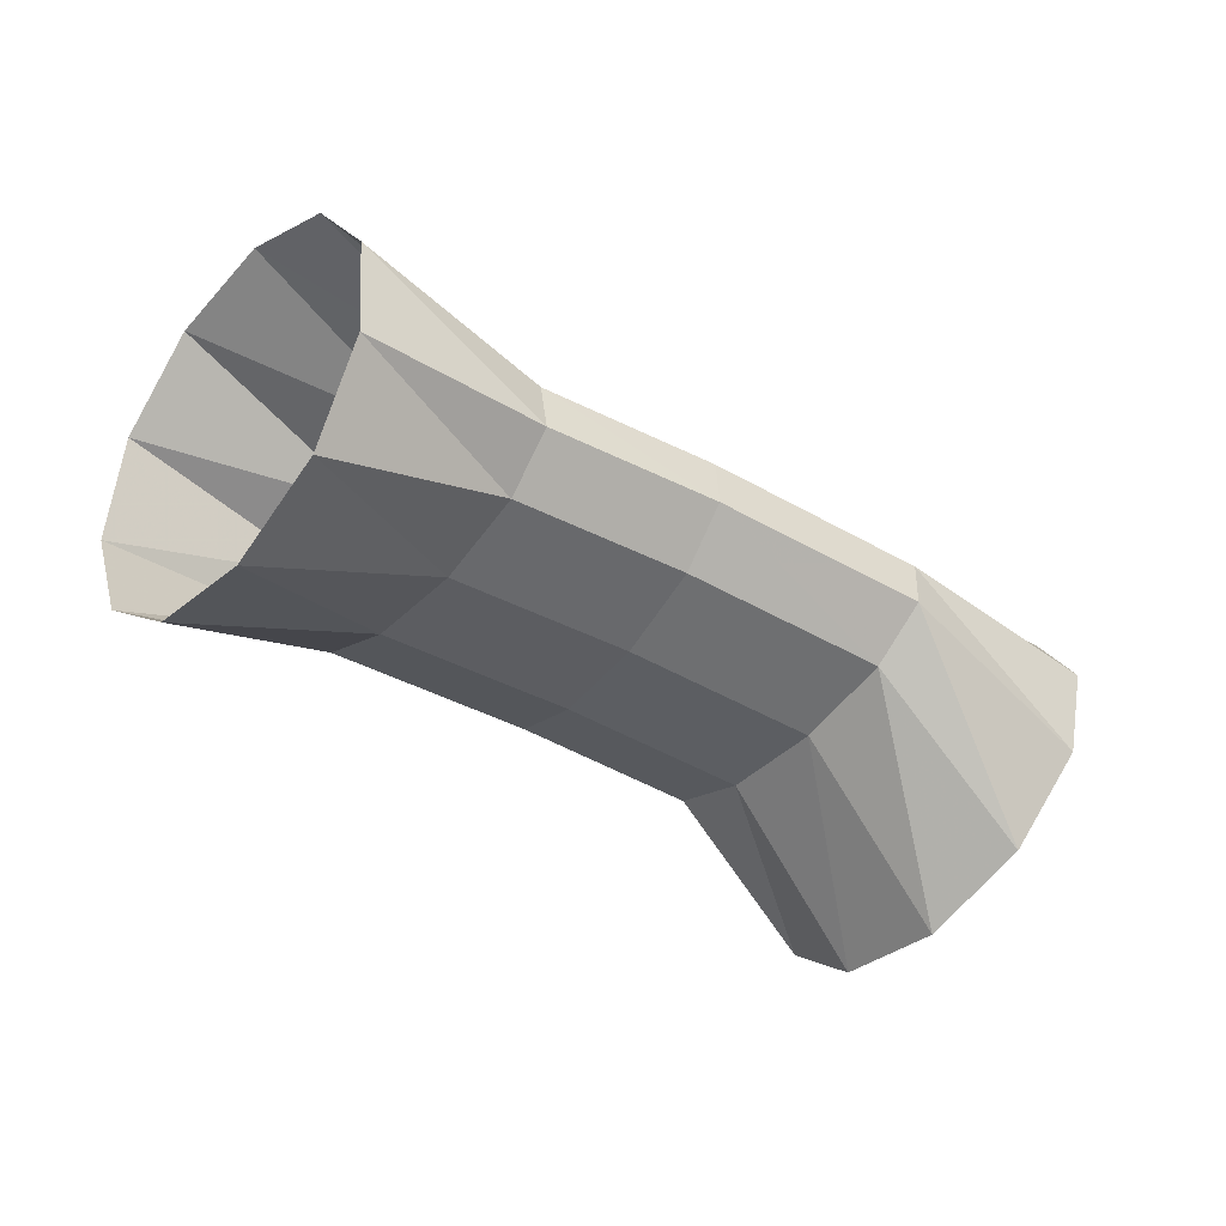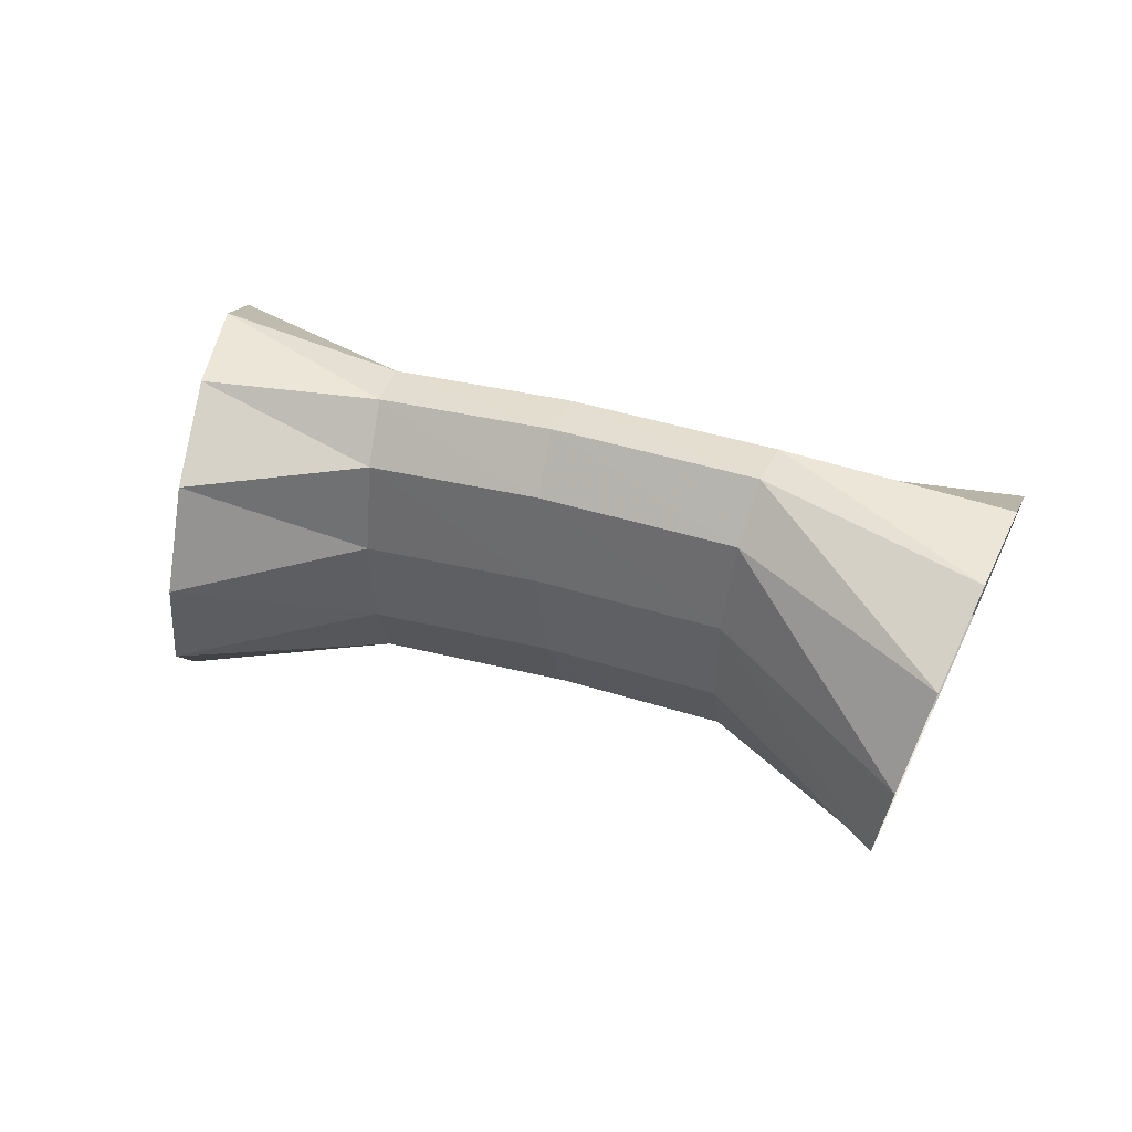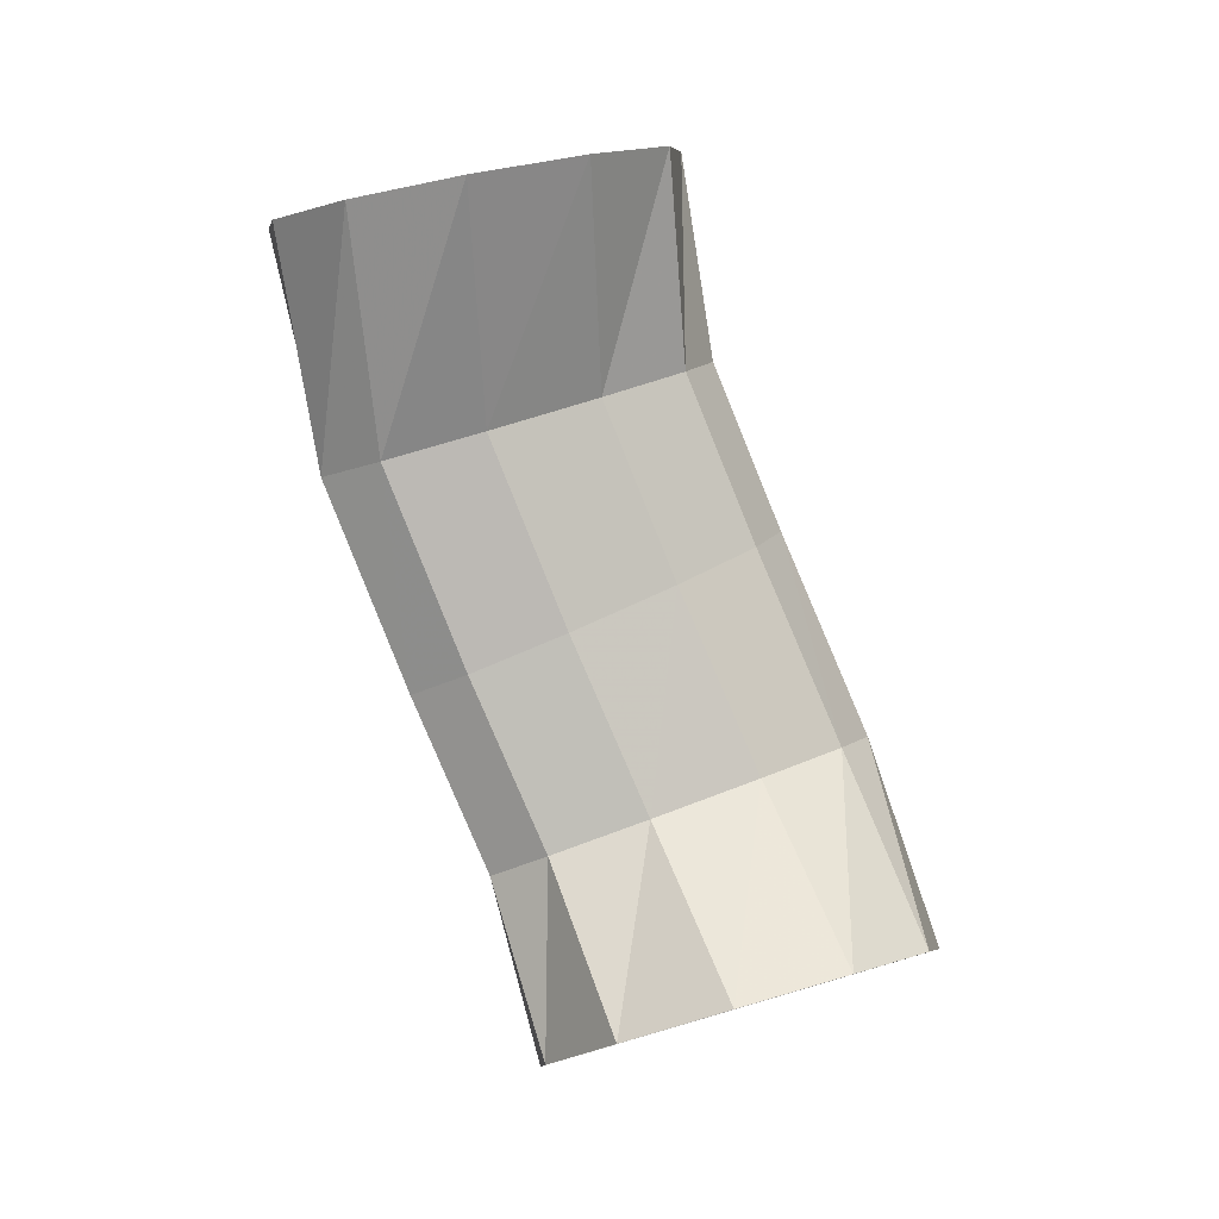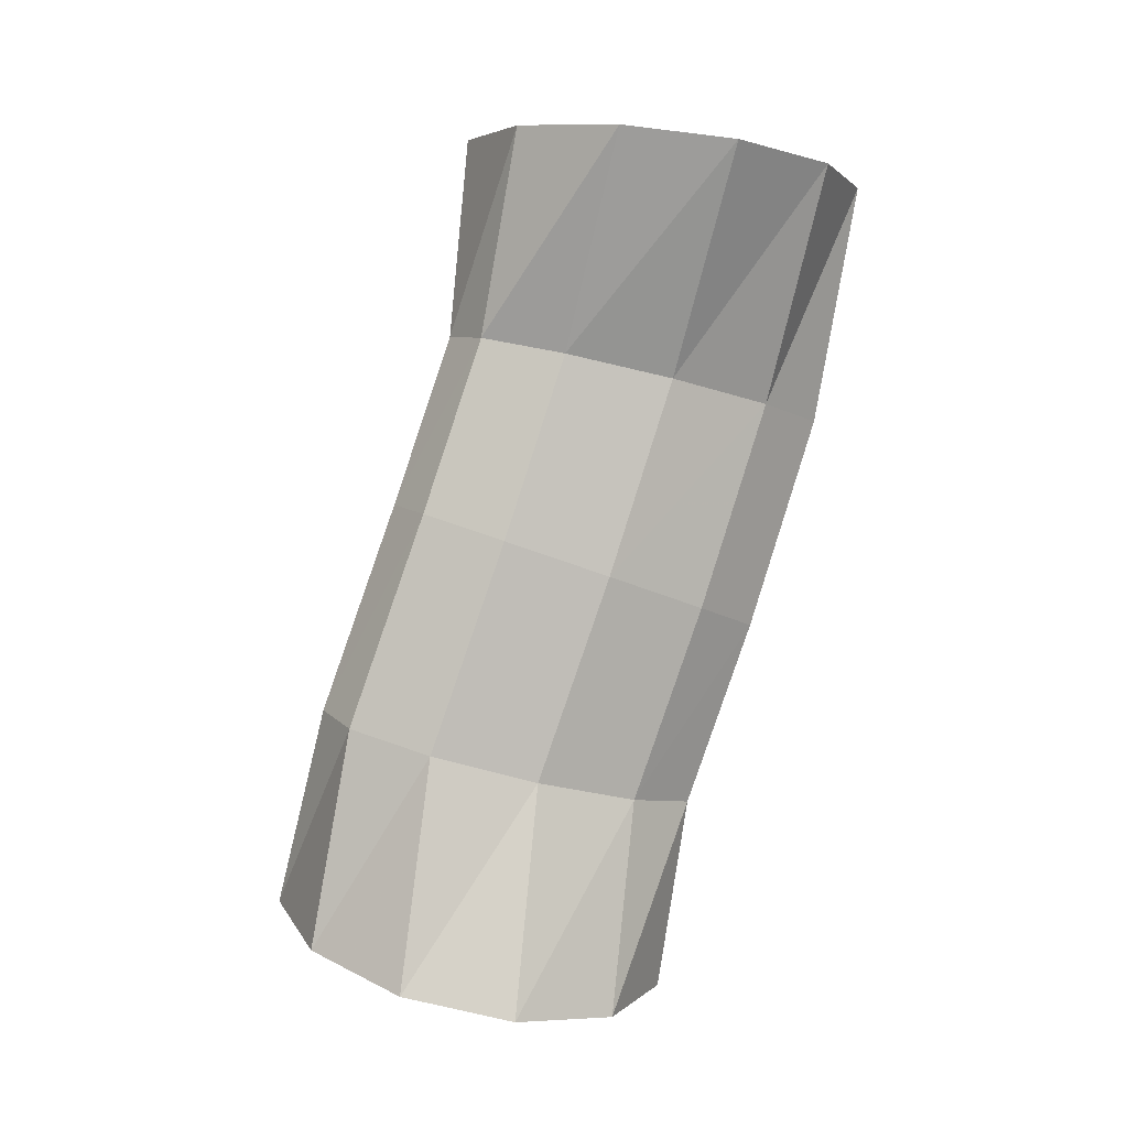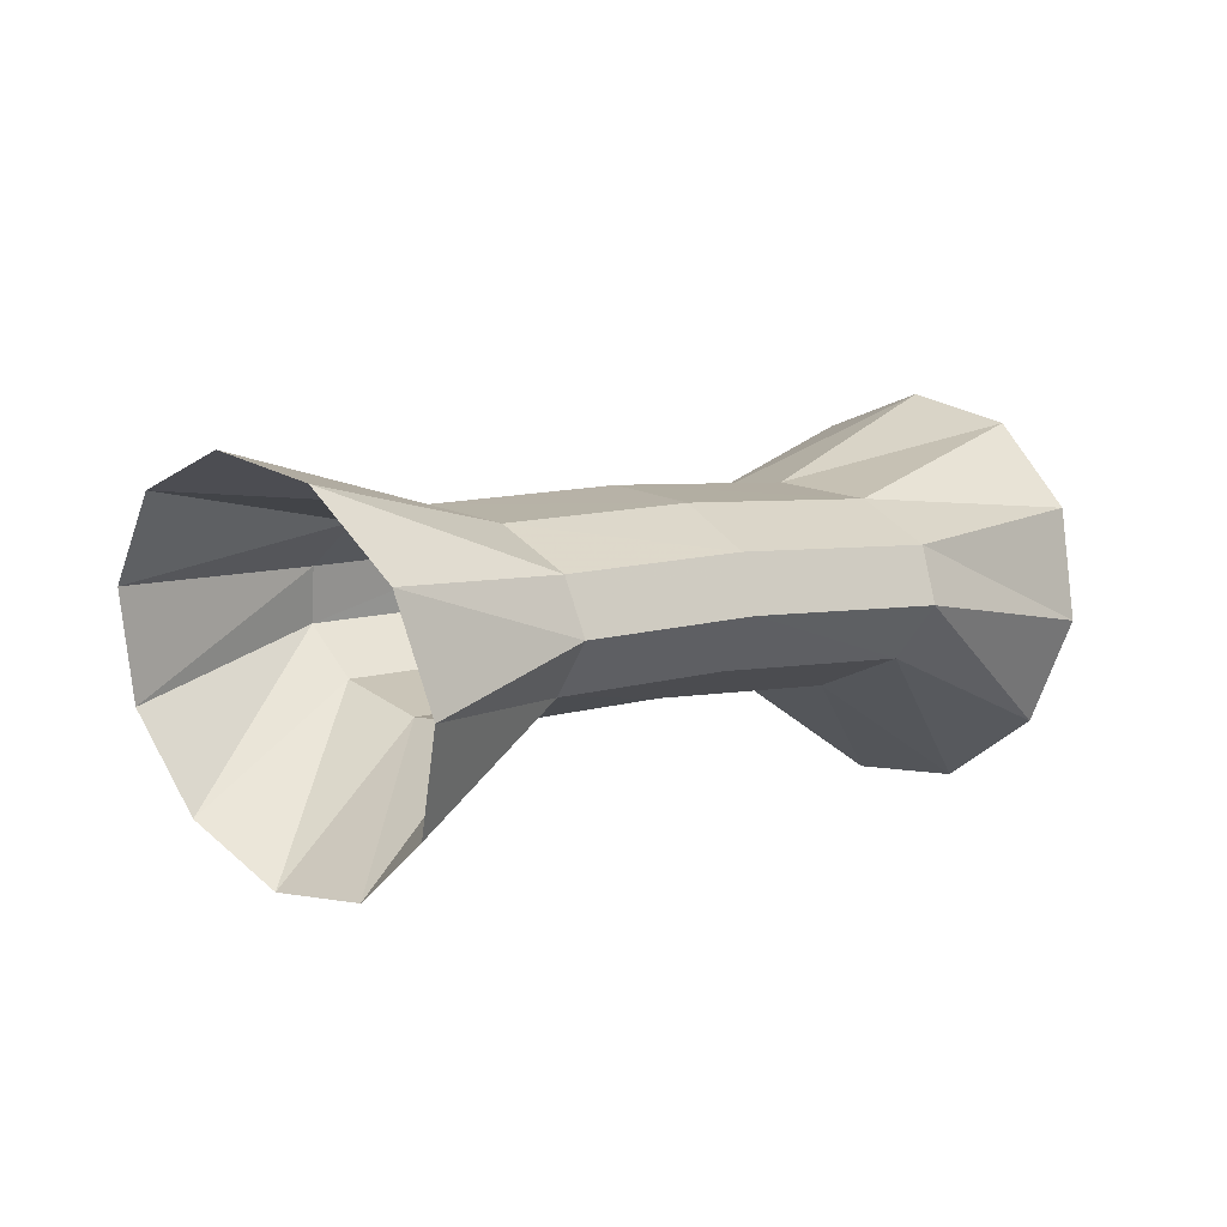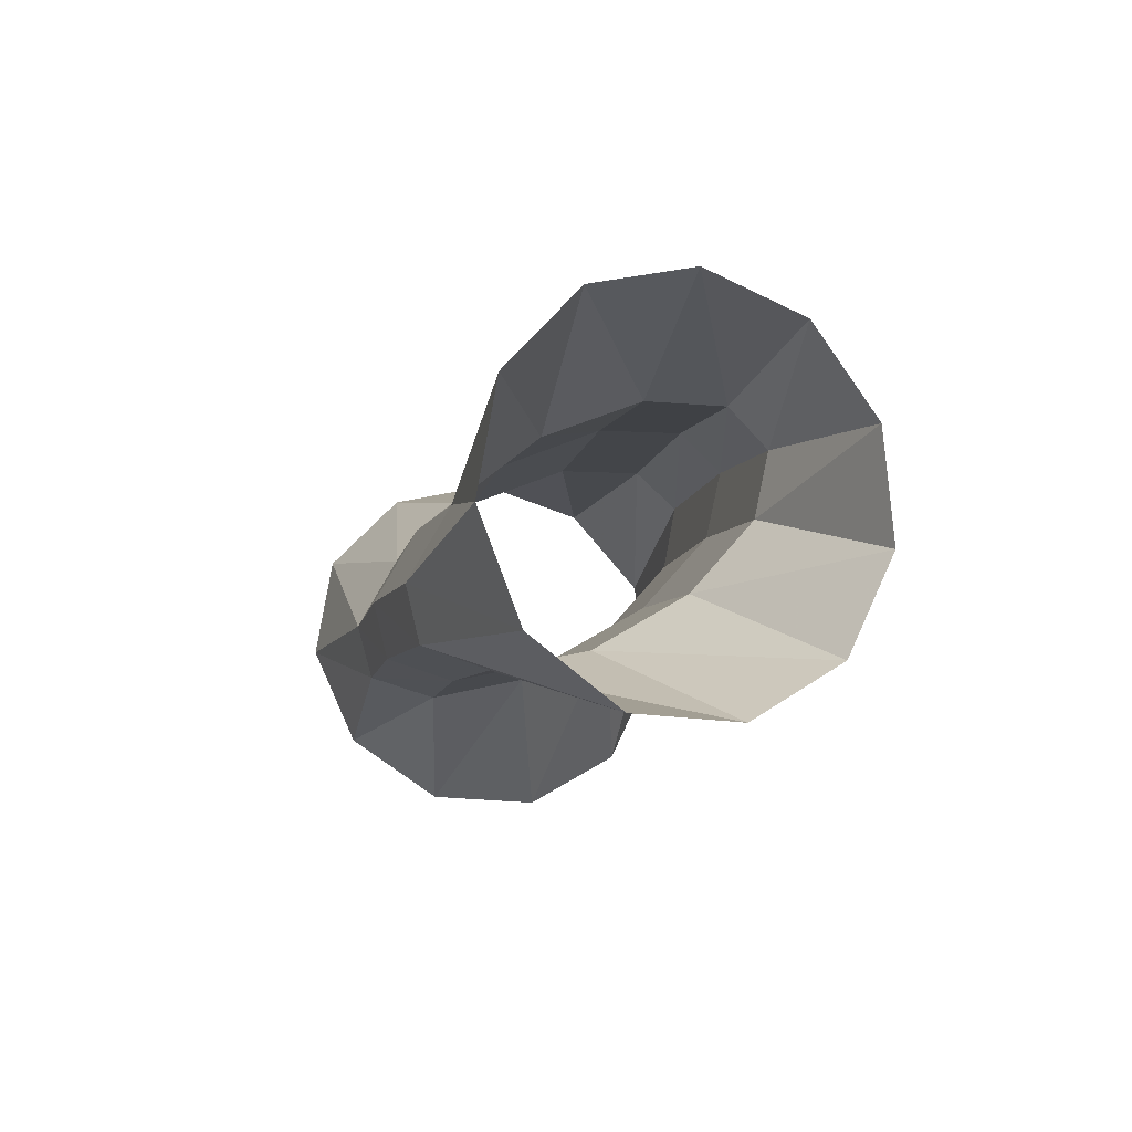
<metadata>
{"format":"obj","ext":"obj","renderer":"f3d","projection":"perspective","resolution":1024,"background":"white","views":[{"elev":-6.2,"azim":161.5,"up":"+Y"},{"elev":22.5,"azim":40.2,"up":"+Z"},{"elev":-63.2,"azim":119.5,"up":"+Y"},{"elev":68.1,"azim":-64.8,"up":"+Y"},{"elev":-27.9,"azim":-26.1,"up":"+Y"},{"elev":13.6,"azim":83.8,"up":"+Y"}]}
</metadata>
<code>
g tube1
v 159.9 156.9 97.15
v 158.9 157.1 94.51
v 158.6 155.9 92
v 158.9 153.6 90.41
v 159.9 151 90.24
v 161.2 148.8 91.56
v 162.3 147.9 93.93
v 163 148.4 96.62
v 163 150.2 98.75
v 162.3 152.8 99.67
v 161.2 155.3 99.07
v 159.9 156.9 97.15
v 155.5 152.8 97.64
v 154.6 153.5 95.12
v 154.3 153.2 93.04
v 154.4 152.2 92.06
v 155.1 150.6 92.49
v 156 149.1 94.2
v 157 148 96.64
v 157.6 147.8 99.04
v 157.7 148.5 100.6
v 157.3 149.8 100.9
v 156.4 151.4 99.81
v 155.5 152.8 97.64
v 150.7 151.2 98.19
v 150.1 151.9 95.62
v 150 151.8 93.5
v 150.3 150.8 92.5
v 150.9 149.2 92.94
v 151.7 147.6 94.67
v 152.3 146.5 97.15
v 152.7 146.1 99.6
v 152.6 146.7 101.2
v 152.1 148.1 101.5
v 151.4 149.7 100.4
v 150.7 151.2 98.19
v 145.8 149.2 98.57
v 145.1 149.9 96.03
v 144.9 149.7 93.91
v 145.3 148.8 92.89
v 146.1 147.3 93.3
v 147.1 145.8 95
v 148 144.7 97.46
v 148.5 144.5 99.89
v 148.4 145 101.5
v 147.7 146.3 101.8
v 146.7 147.8 100.7
v 145.8 149.2 98.57
v 140.4 148.1 100.5
v 139.8 148.4 97.76
v 140 147.4 95.14
v 141.1 145.5 93.44
v 142.7 143.2 93.2
v 144.3 141.2 94.51
v 145.4 140.3 96.94
v 145.6 140.6 99.73
v 144.9 142.2 102
v 143.5 144.4 103
v 141.8 146.6 102.4
v 140.4 148.1 100.5
f 1 2 14
f 14 13 1
f 2 3 15
f 15 14 2
f 3 4 16
f 16 15 3
f 4 5 17
f 17 16 4
f 5 6 18
f 18 17 5
f 6 7 19
f 19 18 6
f 7 8 20
f 20 19 7
f 8 9 21
f 21 20 8
f 9 10 22
f 22 21 9
f 10 11 23
f 23 22 10
f 11 12 24
f 24 23 11
f 13 14 26
f 26 25 13
f 14 15 27
f 27 26 14
f 15 16 28
f 28 27 15
f 16 17 29
f 29 28 16
f 17 18 30
f 30 29 17
f 18 19 31
f 31 30 18
f 19 20 32
f 32 31 19
f 20 21 33
f 33 32 20
f 21 22 34
f 34 33 21
f 22 23 35
f 35 34 22
f 23 24 36
f 36 35 23
f 25 26 38
f 38 37 25
f 26 27 39
f 39 38 26
f 27 28 40
f 40 39 27
f 28 29 41
f 41 40 28
f 29 30 42
f 42 41 29
f 30 31 43
f 43 42 30
f 31 32 44
f 44 43 31
f 32 33 45
f 45 44 32
f 33 34 46
f 46 45 33
f 34 35 47
f 47 46 34
f 35 36 48
f 48 47 35
f 37 38 50
f 50 49 37
f 38 39 51
f 51 50 38
f 39 40 52
f 52 51 39
f 40 41 53
f 53 52 40
f 41 42 54
f 54 53 41
f 42 43 55
f 55 54 42
f 43 44 56
f 56 55 43
f 44 45 57
f 57 56 44
f 45 46 58
f 58 57 45
f 46 47 59
f 59 58 46
f 47 48 60
f 60 59 47
g

</code>
